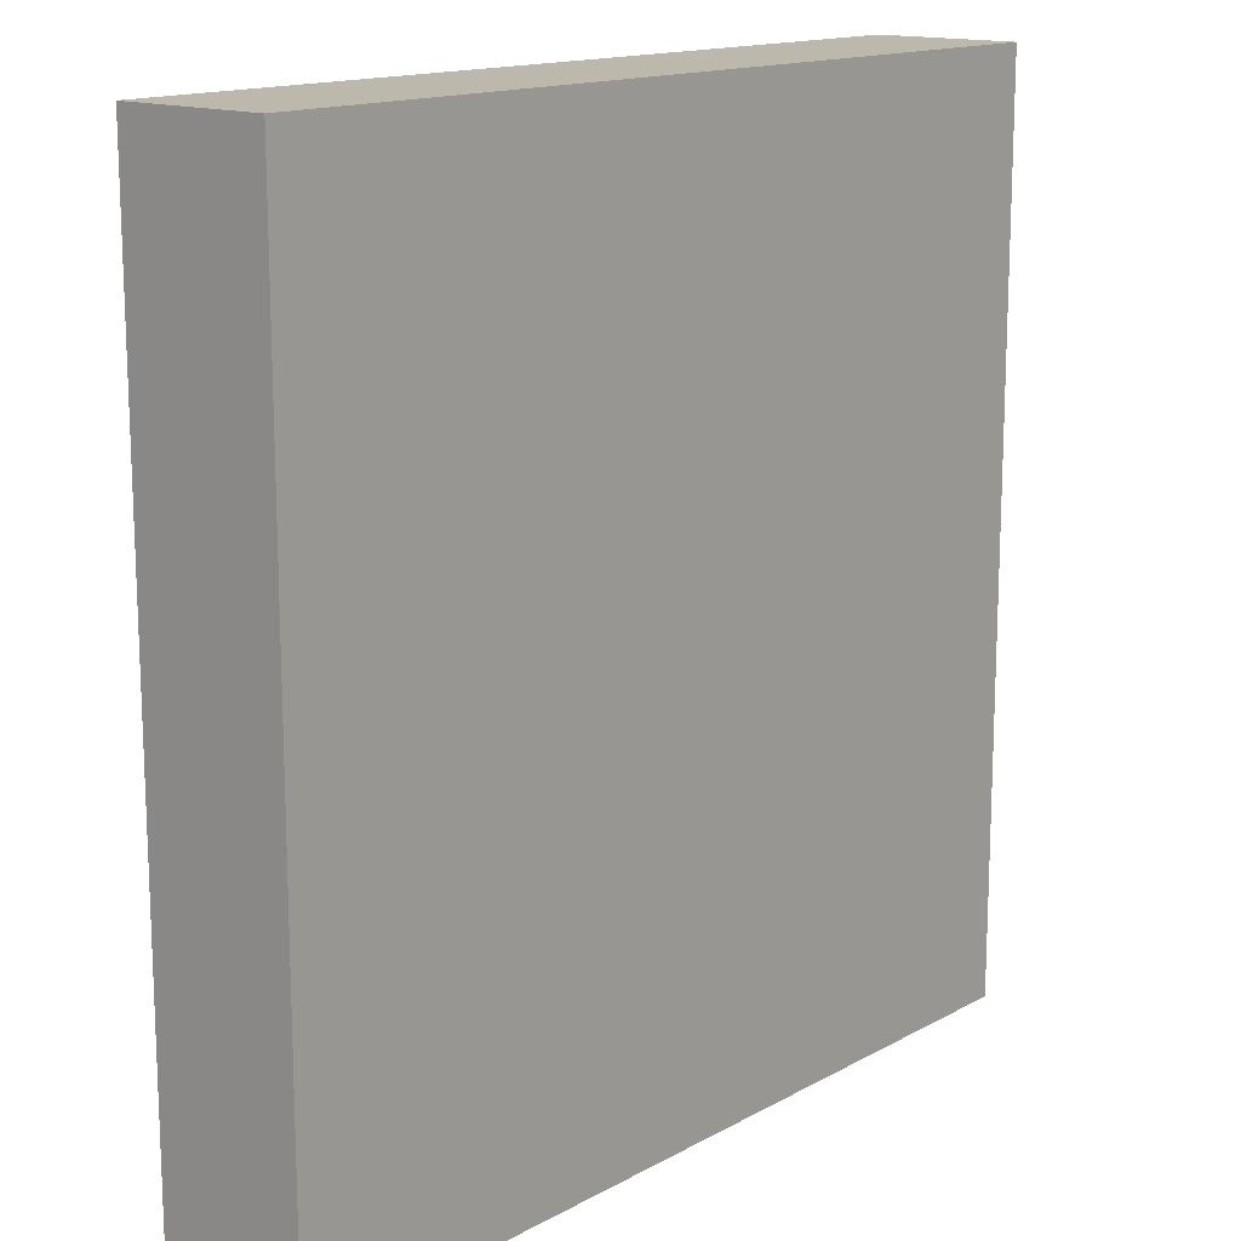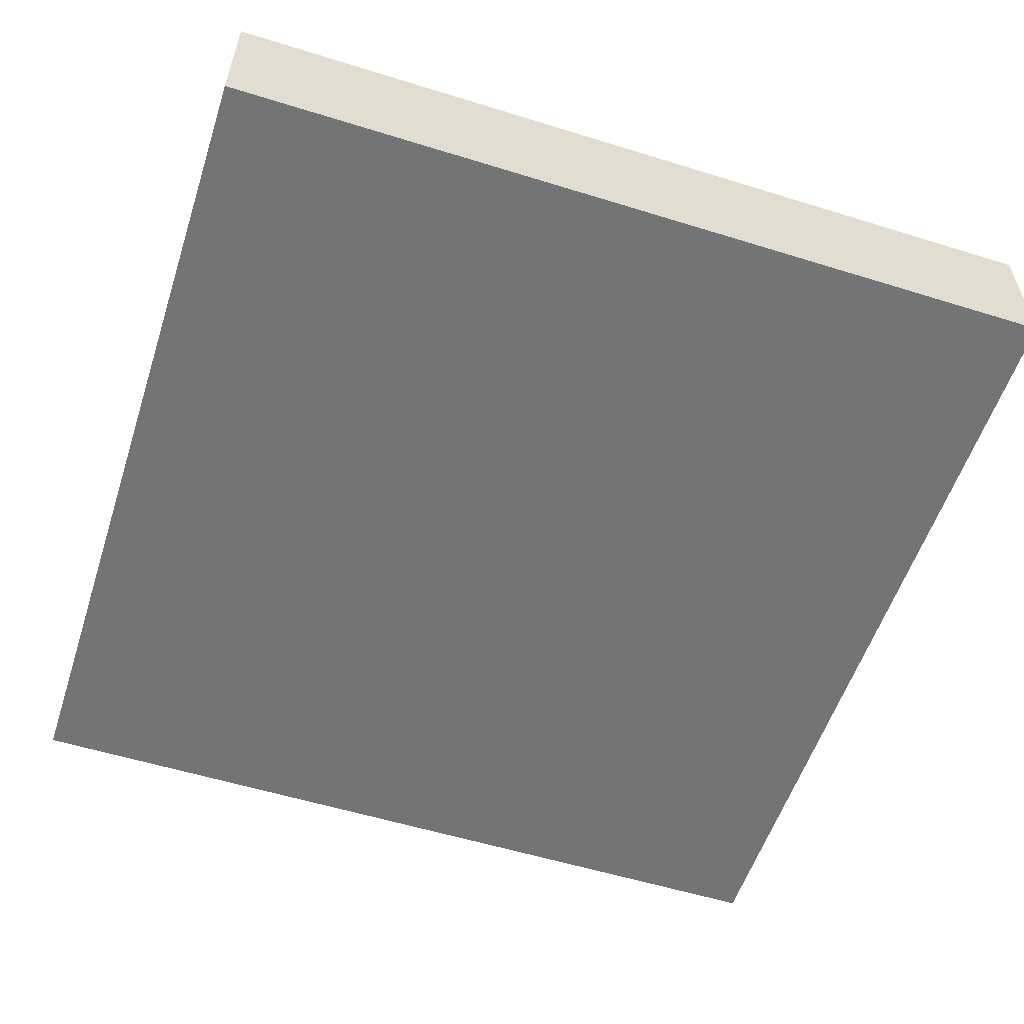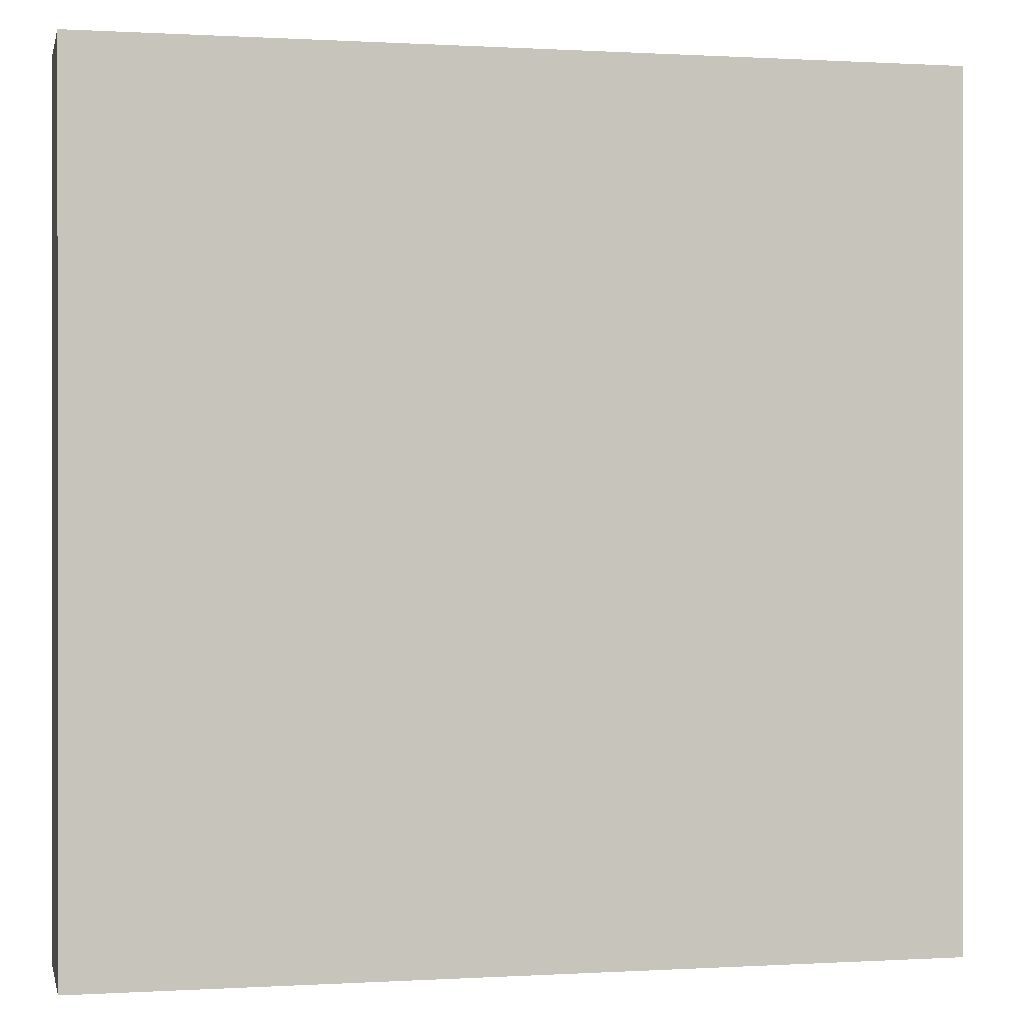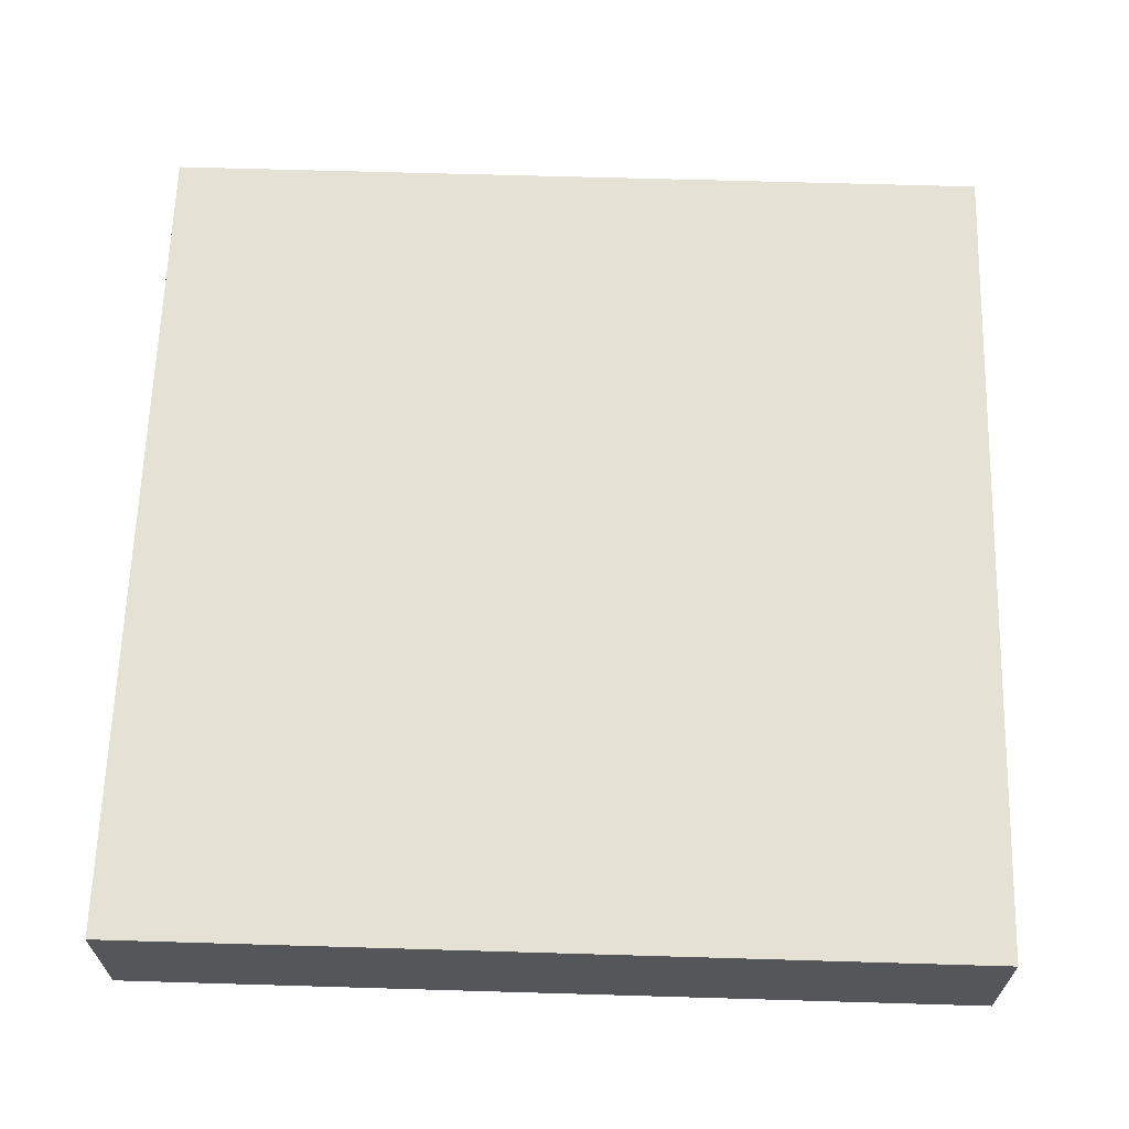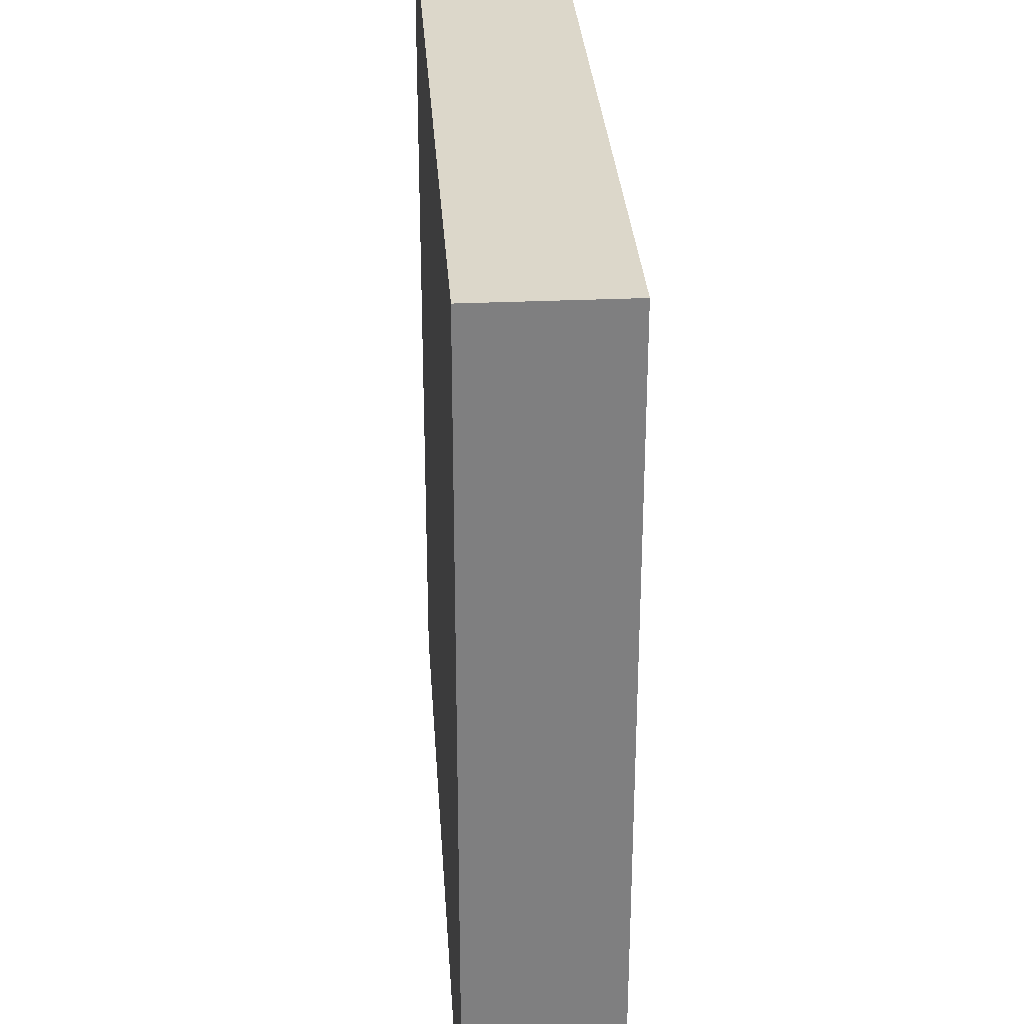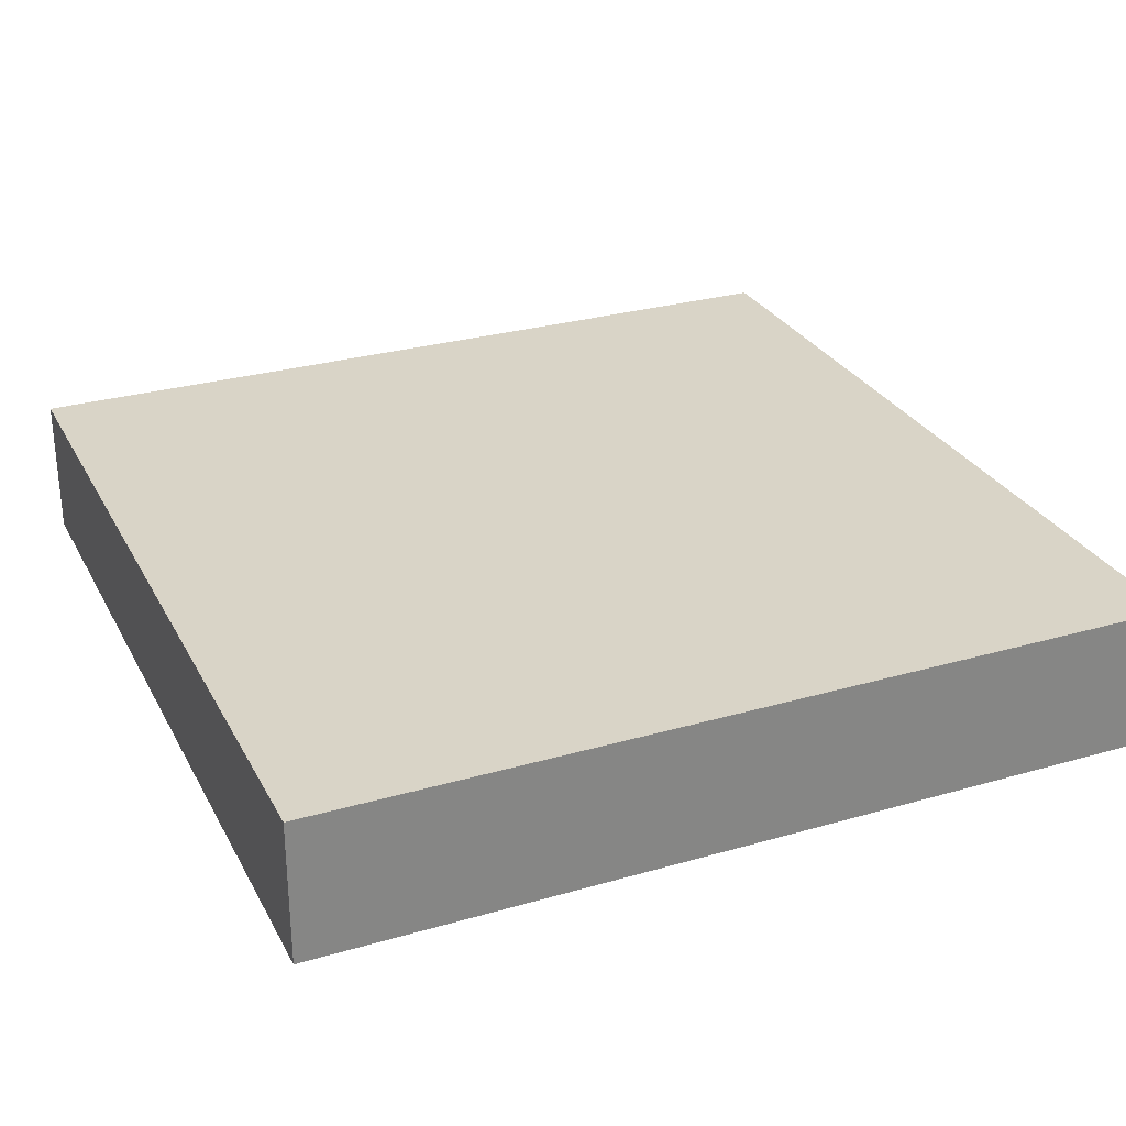
<metadata>
{"format":"obj","ext":"obj","renderer":"f3d","projection":"perspective","resolution":1024,"background":"white","views":[{"elev":14.8,"azim":130.5,"up":"+Z"},{"elev":-56.1,"azim":162.0,"up":"+Y"},{"elev":0.2,"azim":-12.5,"up":"+Z"},{"elev":64.7,"azim":1.7,"up":"+Y"},{"elev":30.6,"azim":86.3,"up":"+Z"},{"elev":28.6,"azim":-113.4,"up":"+Y"}]}
</metadata>
<code>
v 520 -172 -216
v 568 -180 -216
v 520 -180 -216
v 568 -172 -216
v 520 -180 -168
v 520 -172 -168
v 568 -172 -168
v 568 -180 -168
f 1 2 3
f 1 4 2
f 5 1 3
f 5 6 1
f 5 7 6
f 5 8 7
f 7 2 4
f 7 8 2
f 8 3 2
f 8 5 3
f 6 4 1
f 6 7 4

</code>
